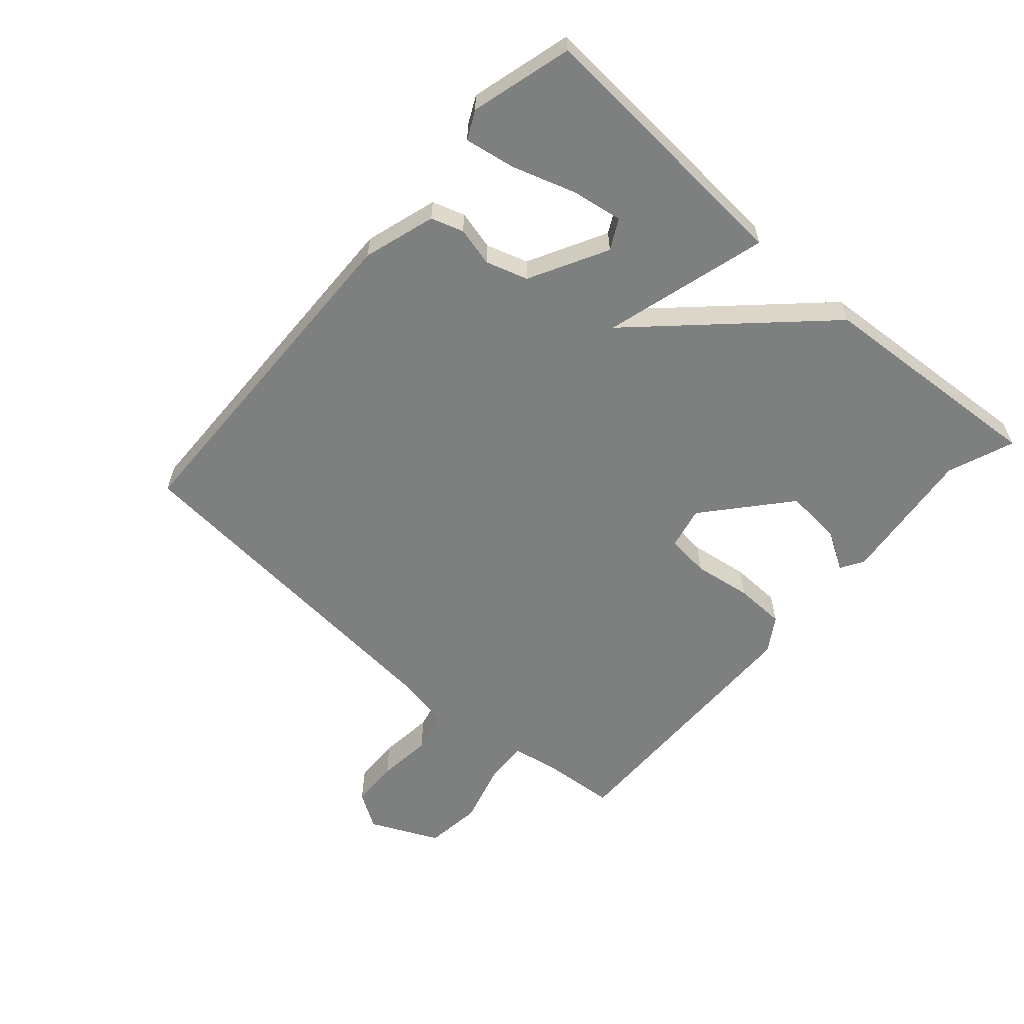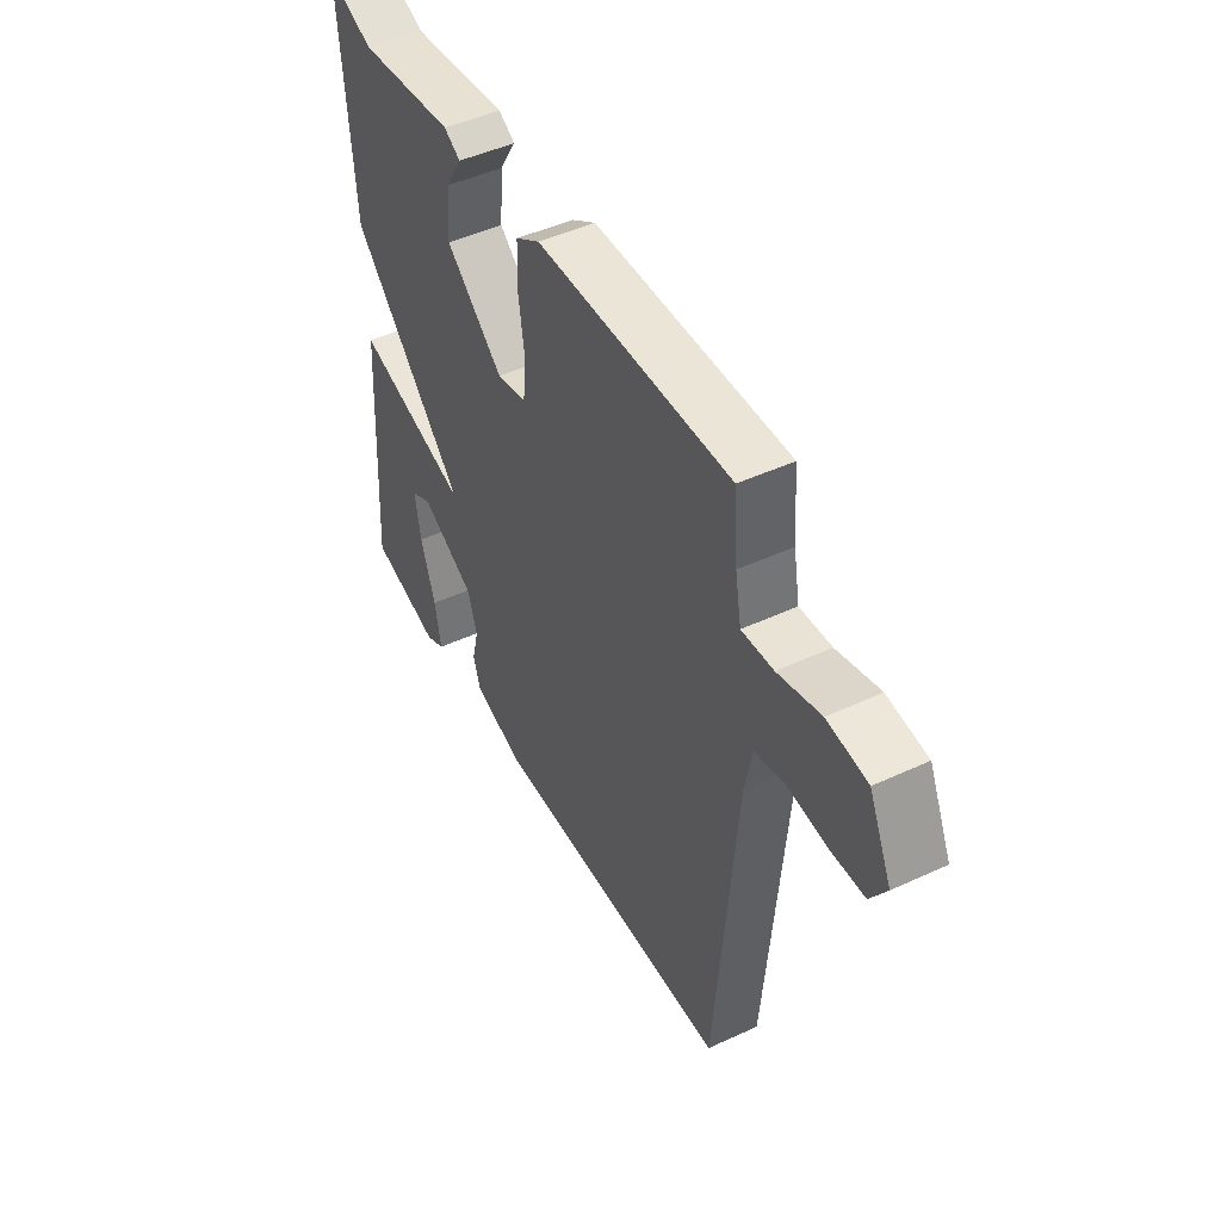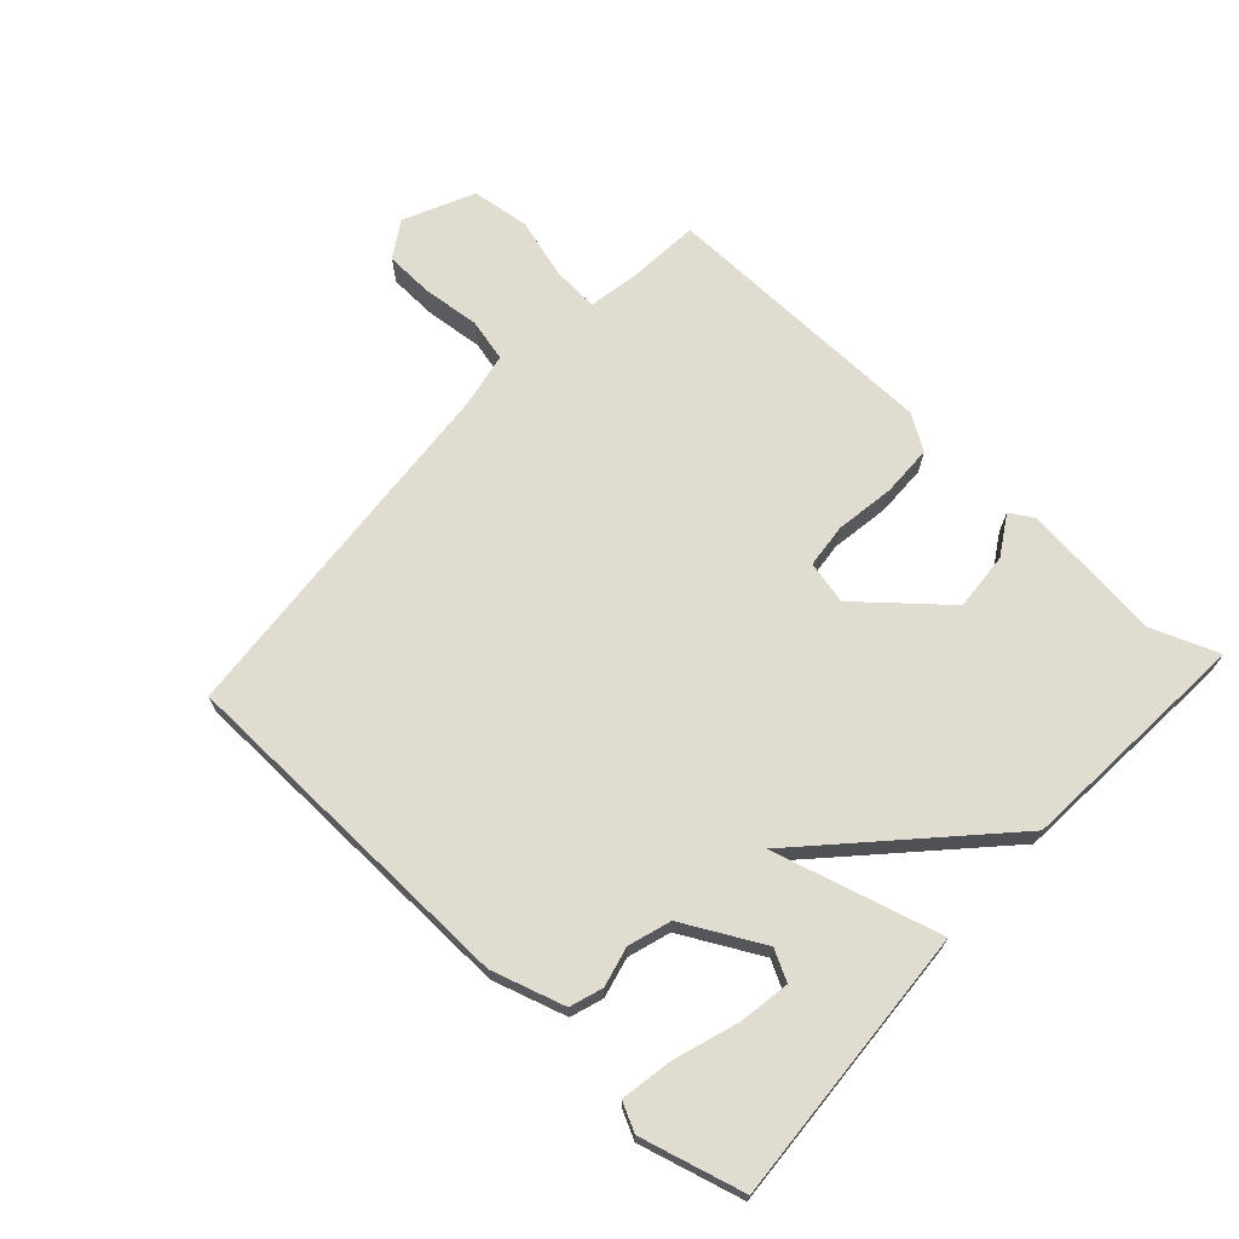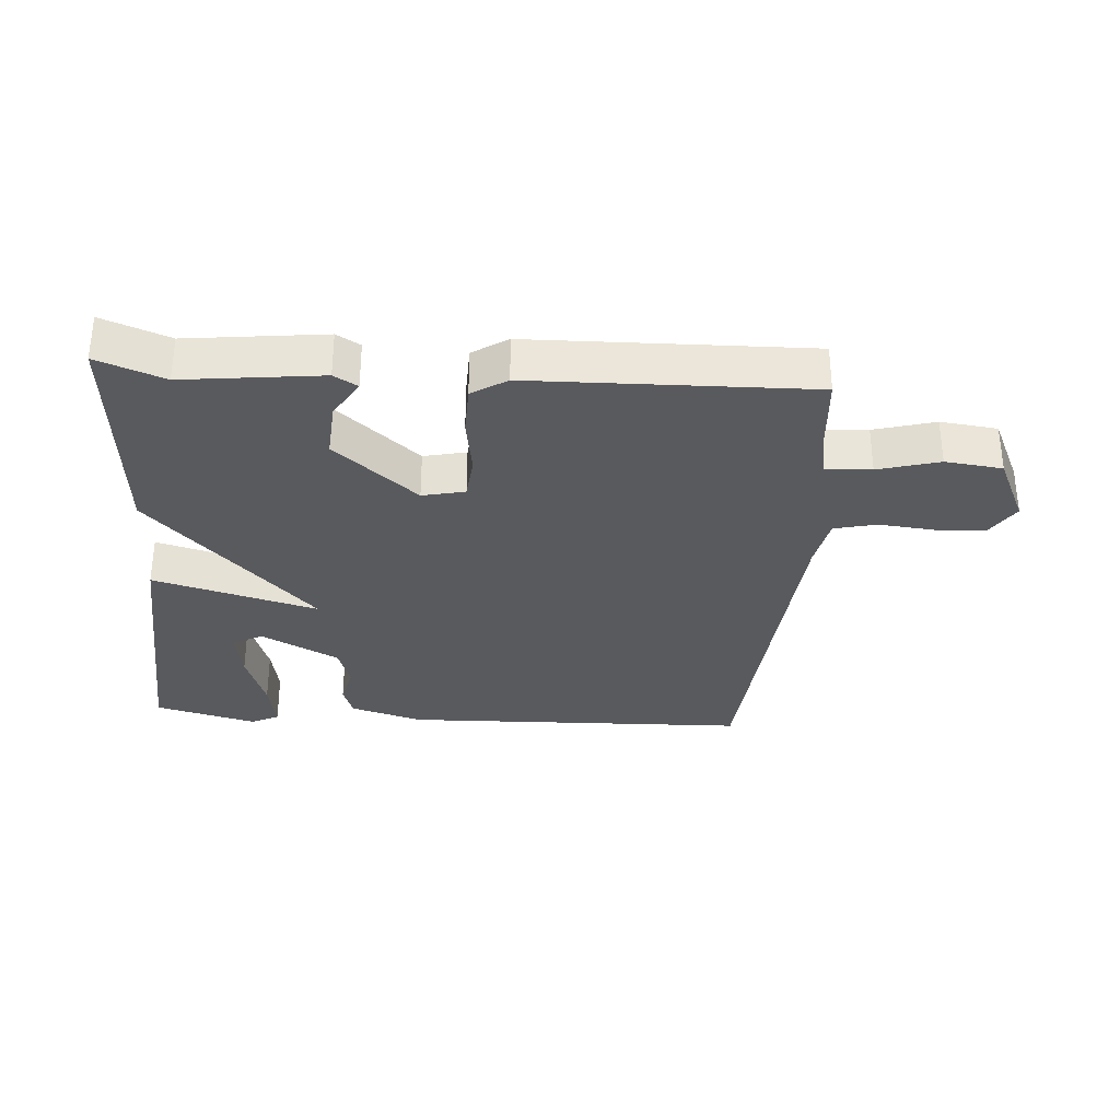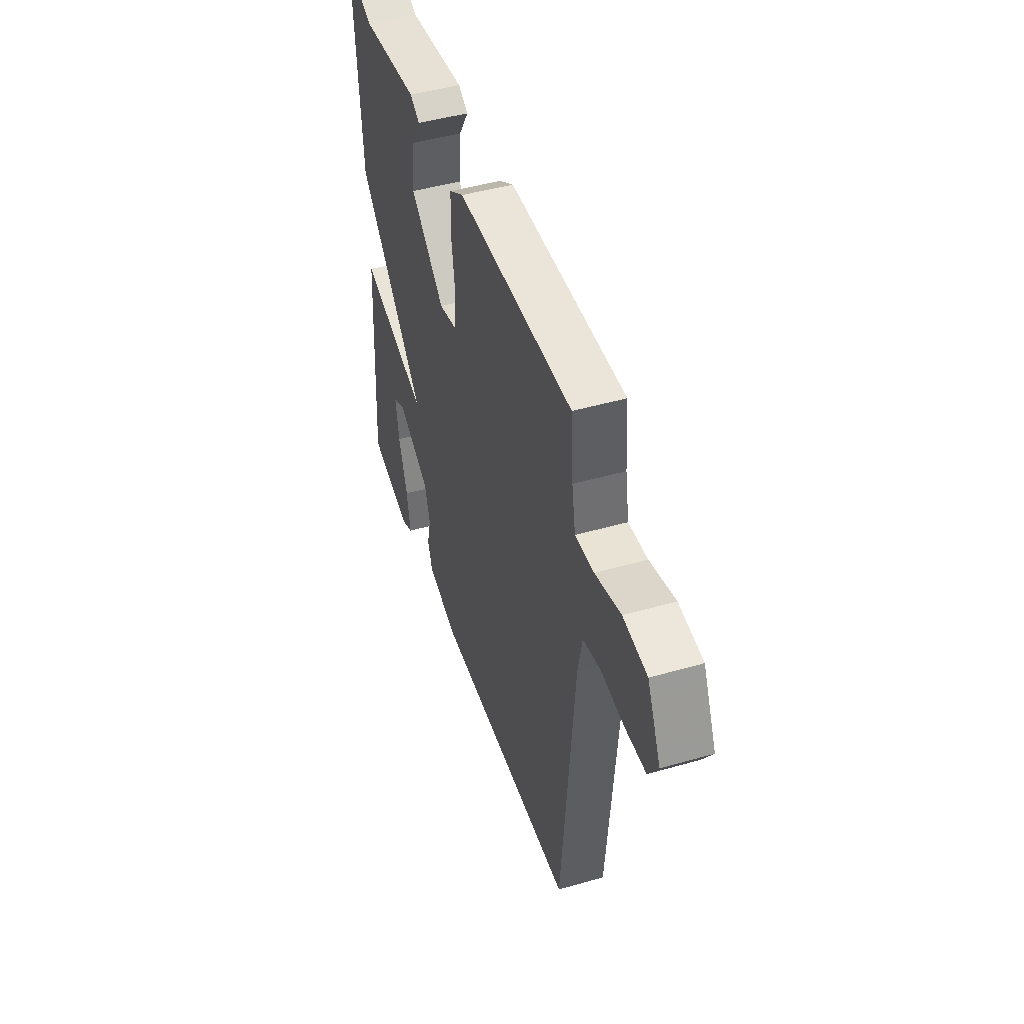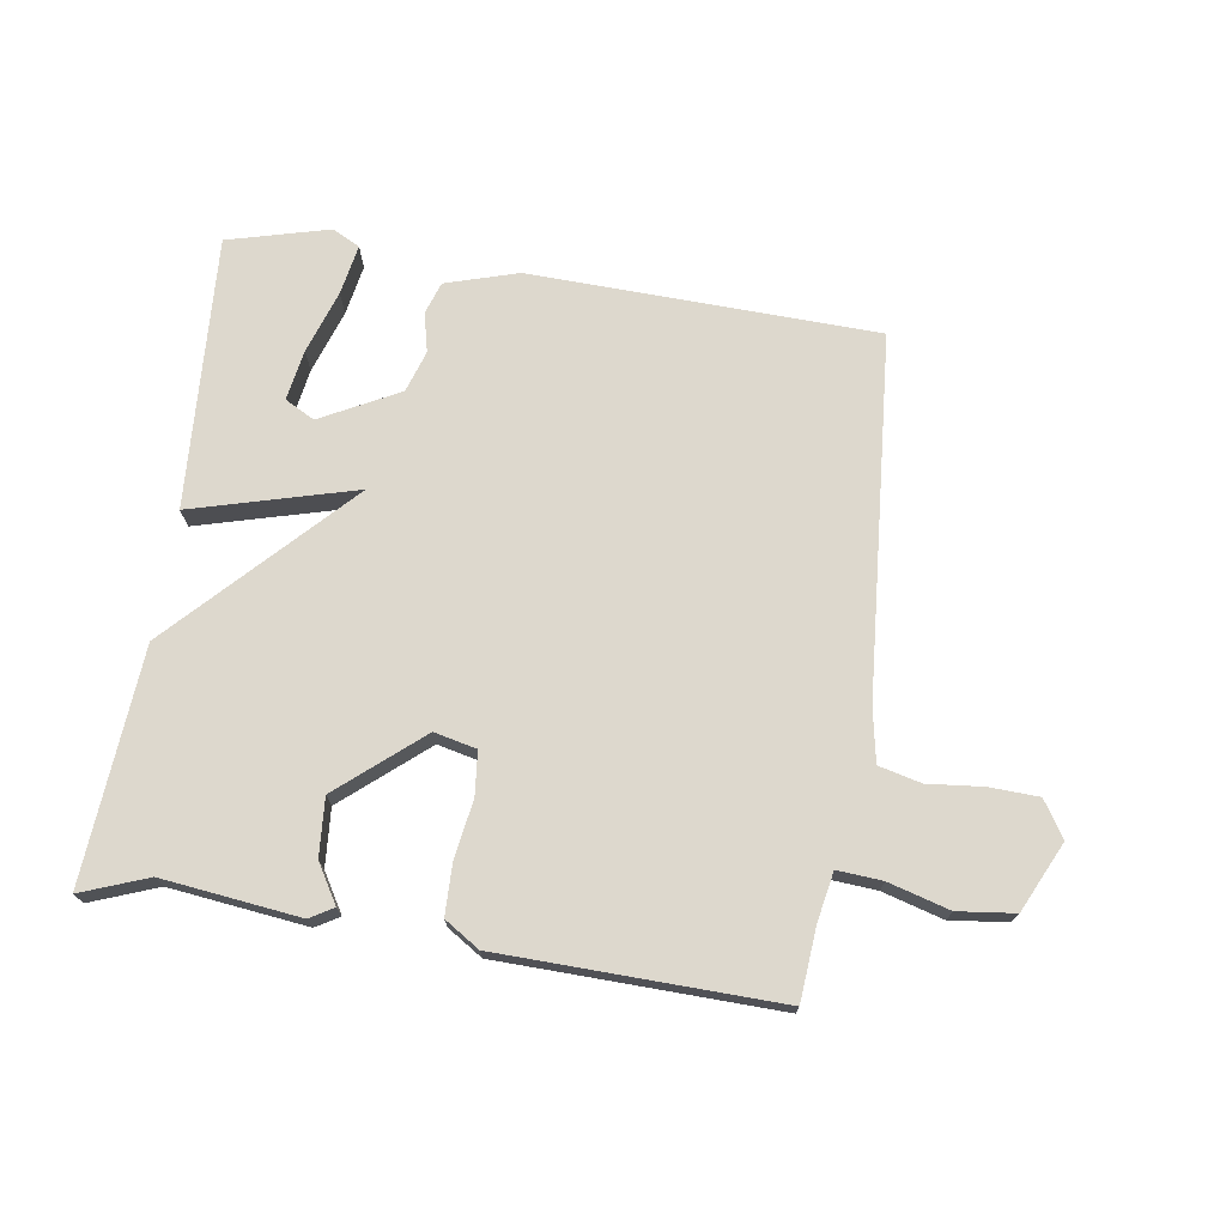
<metadata>
{"format":"obj","ext":"obj","renderer":"f3d","projection":"perspective","resolution":1024,"background":"white","views":[{"elev":-59.6,"azim":-131.5,"up":"+Y"},{"elev":47.1,"azim":62.3,"up":"+Z"},{"elev":69.4,"azim":-137.5,"up":"+Y"},{"elev":-31.7,"azim":-4.0,"up":"+Y"},{"elev":46.6,"azim":71.9,"up":"+Z"},{"elev":72.3,"azim":8.8,"up":"+Y"}]}
</metadata>
<code>
v -0.5 0.07 0.5
v -0.395 0.07 0.46
v -0.178 0.07 0.485
v -0.141 0.07 0.463
v -0.178 0.07 0.402
v -0.185 0.07 0.311
v -0.055 0.07 0.2
v 0.012 0.07 0.215
v 0.019 0.07 0.284
v 0.005 0.07 0.376
v 0.007 0.07 0.456
v 0.062 0.07 0.491
v 0.5 0.07 0.5
v 0.509 0.07 0.385
v 0.523 0.07 0.308
v 0.594 0.07 0.313
v 0.69 0.07 0.34
v 0.78 0.07 0.329
v 0.831 0.07 0.22
v 0.795 0.07 0.163
v 0.718 0.07 0.16
v 0.63 0.07 0.169
v 0.563 0.07 0.153
v 0.547 0.07 0.07
v 0.5 0.07 -0.5
v -0.049 0.07 -0.515
v -0.163 0.07 -0.48
v -0.18 0.07 -0.429
v -0.165 0.07 -0.367
v -0.186 0.07 -0.301
v -0.309 0.07 -0.236
v -0.356 0.07 -0.261
v -0.343 0.07 -0.341
v -0.31 0.07 -0.441
v -0.296 0.07 -0.521
v -0.34 0.07 -0.543
v -0.5 0.07 -0.5
v -0.473 0.07 -0.069
v -0.214 0.07 -0.141
v -0.473 0.07 0.131
v -0.5 0 0.5
v -0.395 0 0.46
v -0.178 0 0.485
v -0.141 0 0.463
v -0.178 0 0.402
v -0.185 0 0.311
v -0.055 0 0.2
v 0.012 0 0.215
v 0.019 0 0.284
v 0.005 0 0.376
v 0.007 0 0.456
v 0.062 0 0.491
v 0.5 0 0.5
v 0.509 0 0.385
v 0.523 0 0.308
v 0.594 0 0.313
v 0.69 0 0.34
v 0.78 0 0.329
v 0.831 0 0.22
v 0.795 0 0.163
v 0.718 0 0.16
v 0.63 0 0.169
v 0.563 0 0.153
v 0.547 0 0.07
v 0.5 0 -0.5
v -0.049 0 -0.515
v -0.163 0 -0.48
v -0.18 0 -0.429
v -0.165 0 -0.367
v -0.186 0 -0.301
v -0.309 0 -0.236
v -0.356 0 -0.261
v -0.343 0 -0.341
v -0.31 0 -0.441
v -0.296 0 -0.521
v -0.34 0 -0.543
v -0.5 0 -0.5
v -0.473 0 -0.069
v -0.214 0 -0.141
v -0.473 0 0.131
f 39 40 1 2
f 36 37 38
f 35 36 38
f 34 35 38
f 33 34 38
f 32 33 38
f 31 32 38 39
f 30 31 39
f 29 30 39
f 27 28 29
f 26 27 29
f 25 26 29
f 24 25 29
f 23 24 29 39
f 20 21 22
f 19 20 22
f 18 19 22
f 17 18 22
f 16 17 22
f 15 16 22 23
f 12 13 14
f 11 12 14
f 10 11 14
f 9 10 14
f 8 9 14 15
f 15 23 39
f 8 15 39
f 7 8 39
f 2 3 4 5
f 2 5 6
f 2 6 7 39
f 42 41 80 79
f 78 77 76
f 78 76 75
f 78 75 74
f 78 74 73
f 78 73 72
f 79 78 72 71
f 79 71 70
f 79 70 69
f 69 68 67
f 69 67 66
f 69 66 65
f 69 65 64
f 79 69 64 63
f 62 61 60
f 62 60 59
f 62 59 58
f 62 58 57
f 62 57 56
f 63 62 56 55
f 54 53 52
f 54 52 51
f 54 51 50
f 54 50 49
f 55 54 49 48
f 79 63 55
f 79 55 48
f 79 48 47
f 45 44 43 42
f 46 45 42
f 79 47 46 42
f 1 41 42 2
f 2 42 43 3
f 3 43 44 4
f 4 44 45 5
f 5 45 46 6
f 6 46 47 7
f 7 47 48 8
f 8 48 49 9
f 9 49 50 10
f 10 50 51 11
f 11 51 52 12
f 12 52 53 13
f 13 53 54 14
f 14 54 55 15
f 15 55 56 16
f 16 56 57 17
f 17 57 58 18
f 18 58 59 19
f 19 59 60 20
f 20 60 61 21
f 21 61 62 22
f 22 62 63 23
f 23 63 64 24
f 24 64 65 25
f 25 65 66 26
f 26 66 67 27
f 27 67 68 28
f 28 68 69 29
f 29 69 70 30
f 30 70 71 31
f 31 71 72 32
f 32 72 73 33
f 33 73 74 34
f 34 74 75 35
f 35 75 76 36
f 36 76 77 37
f 37 77 78 38
f 38 78 79 39
f 39 79 80 40
f 40 80 41 1

</code>
